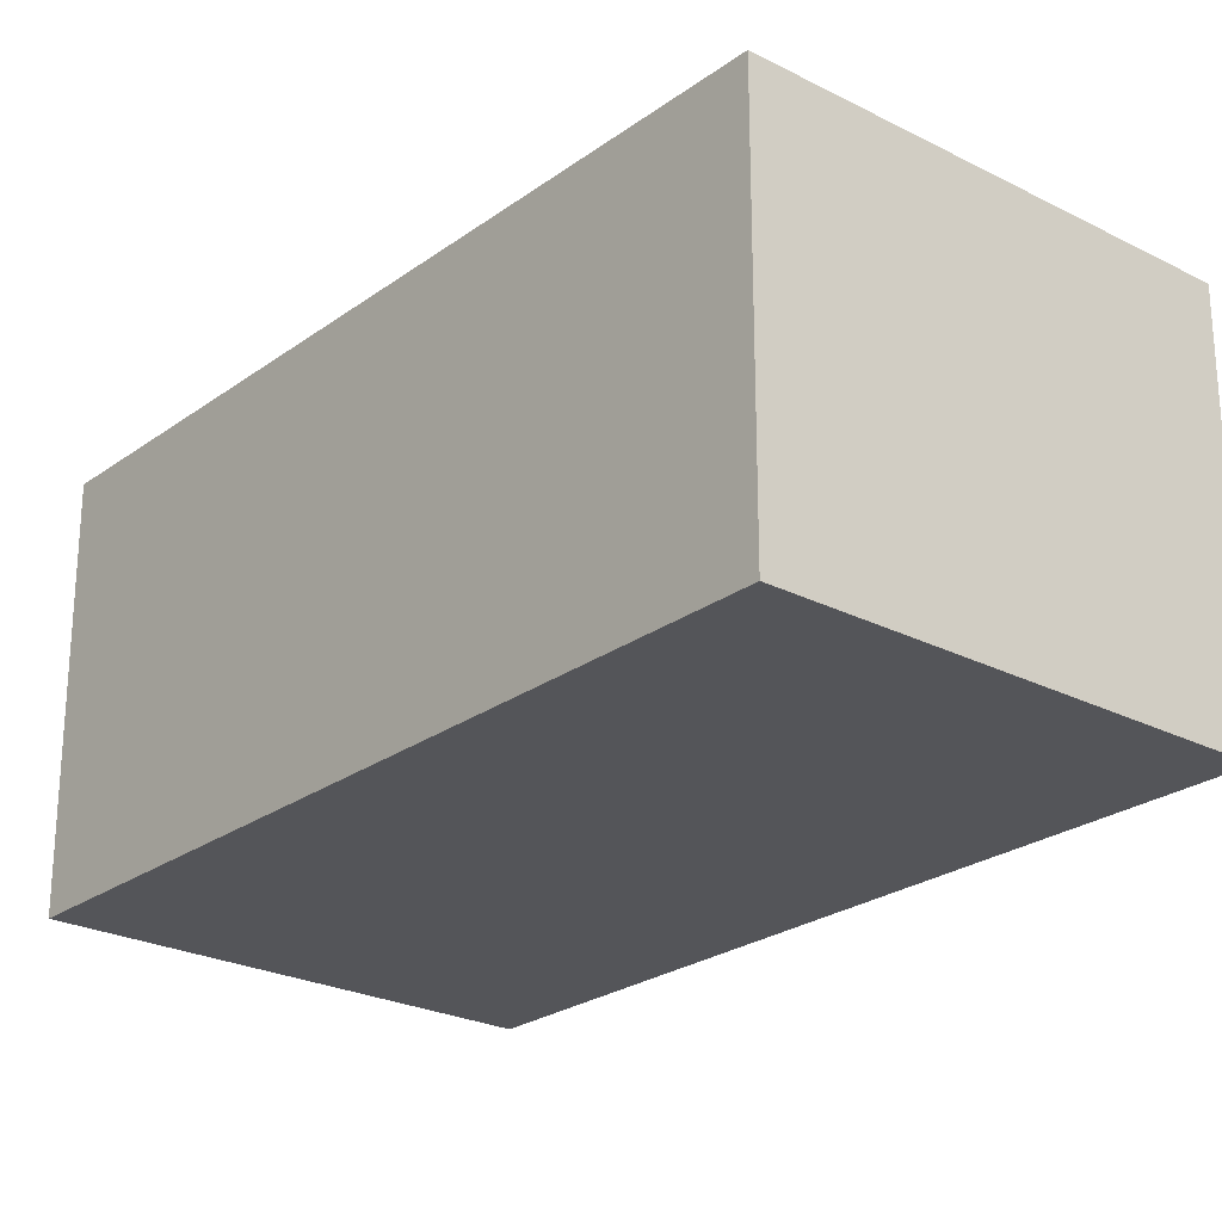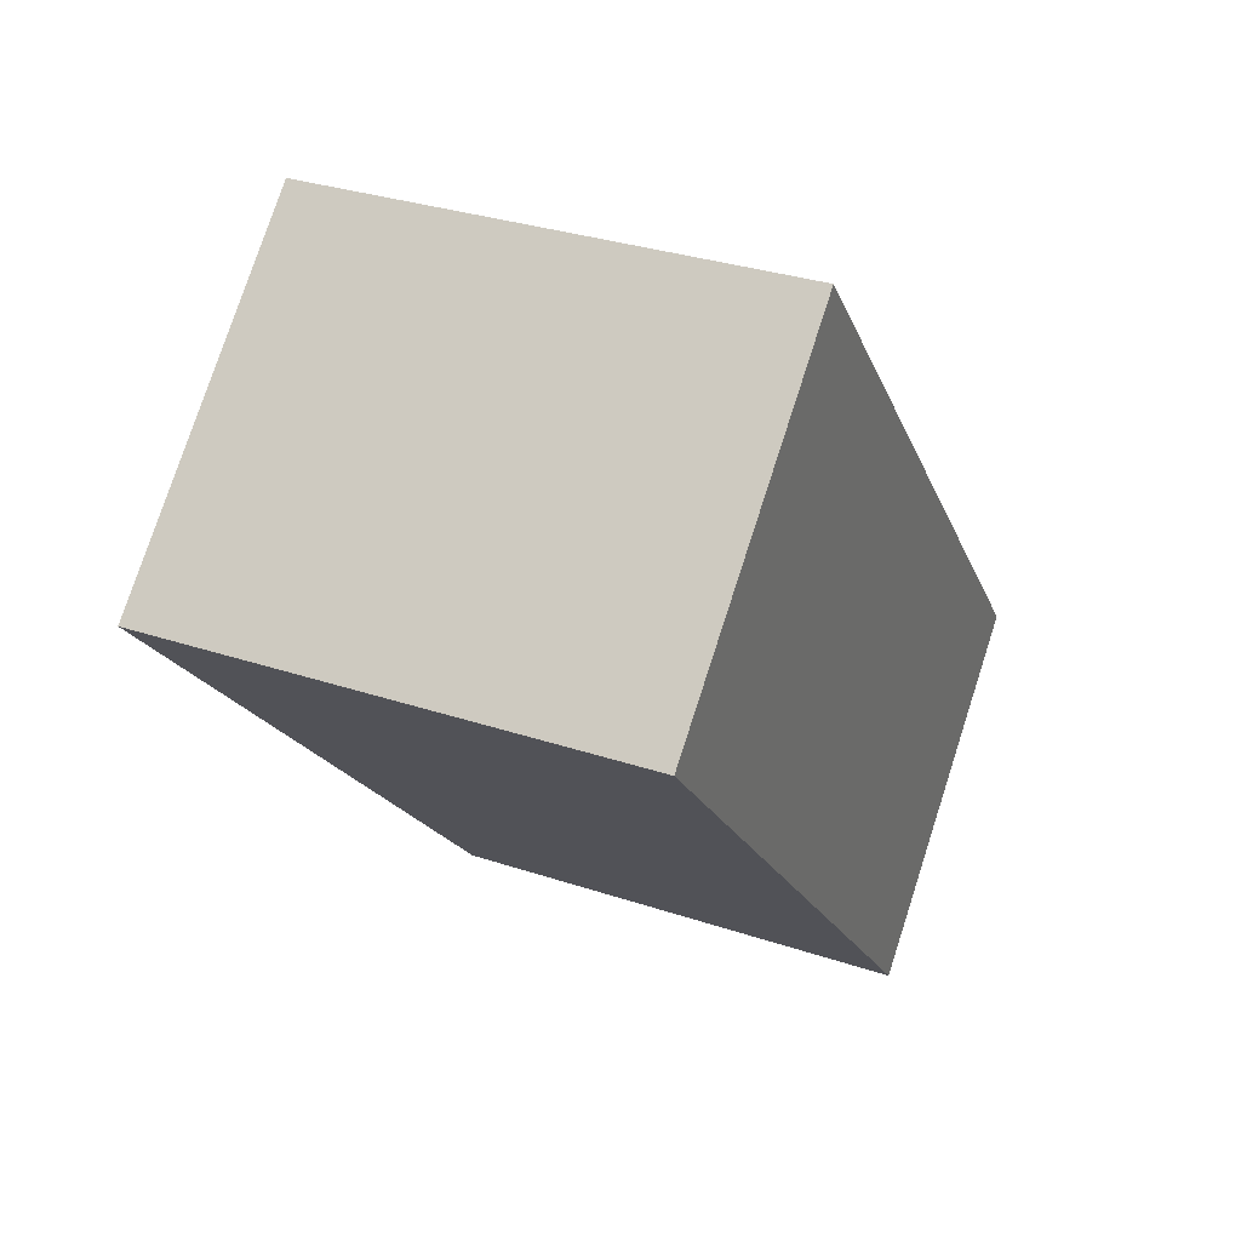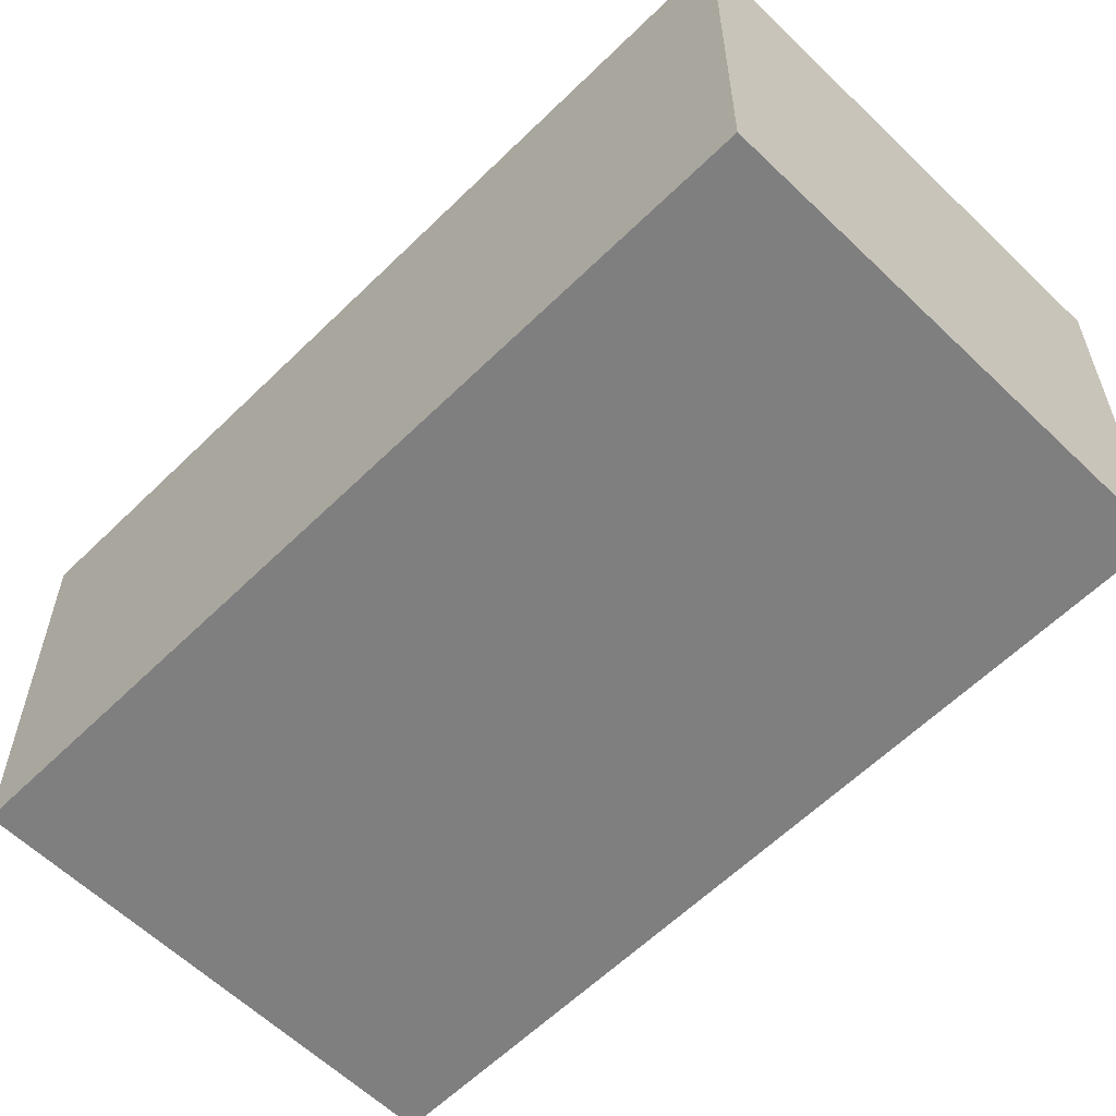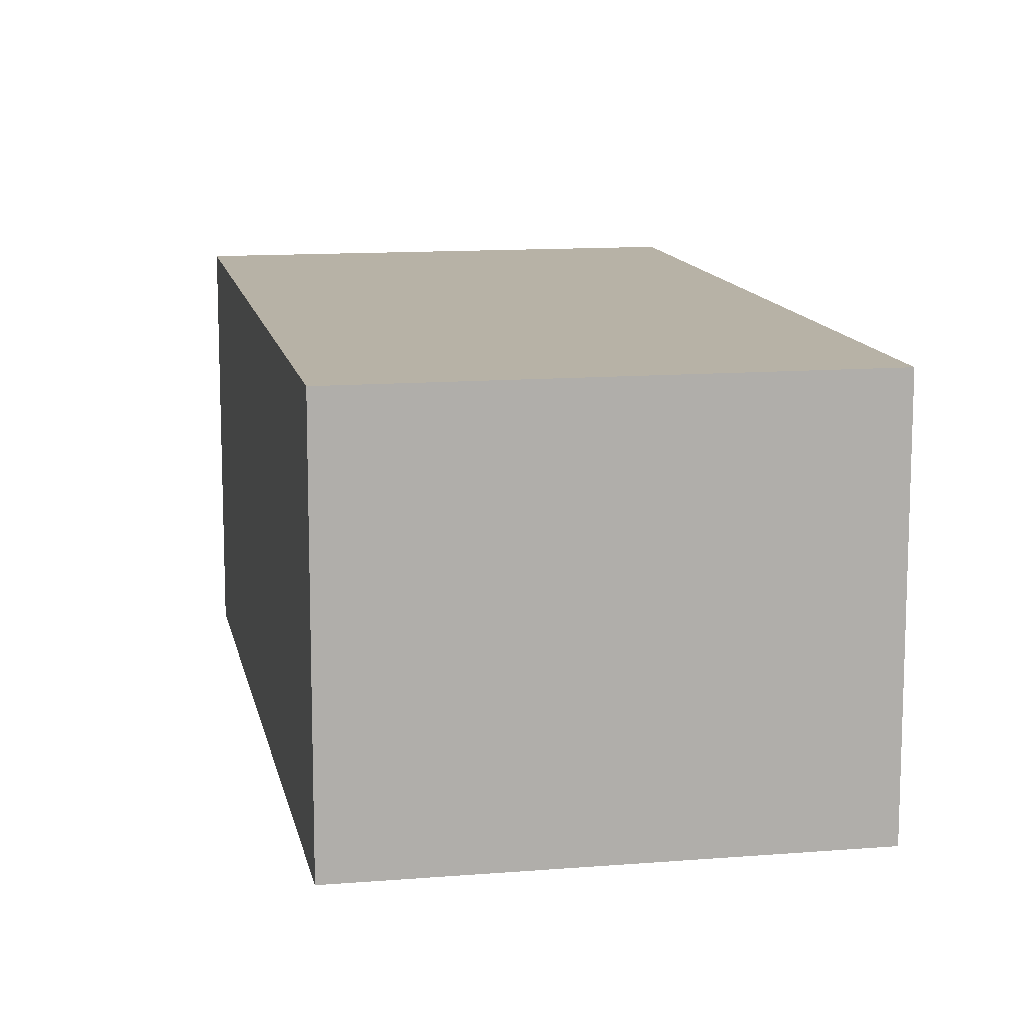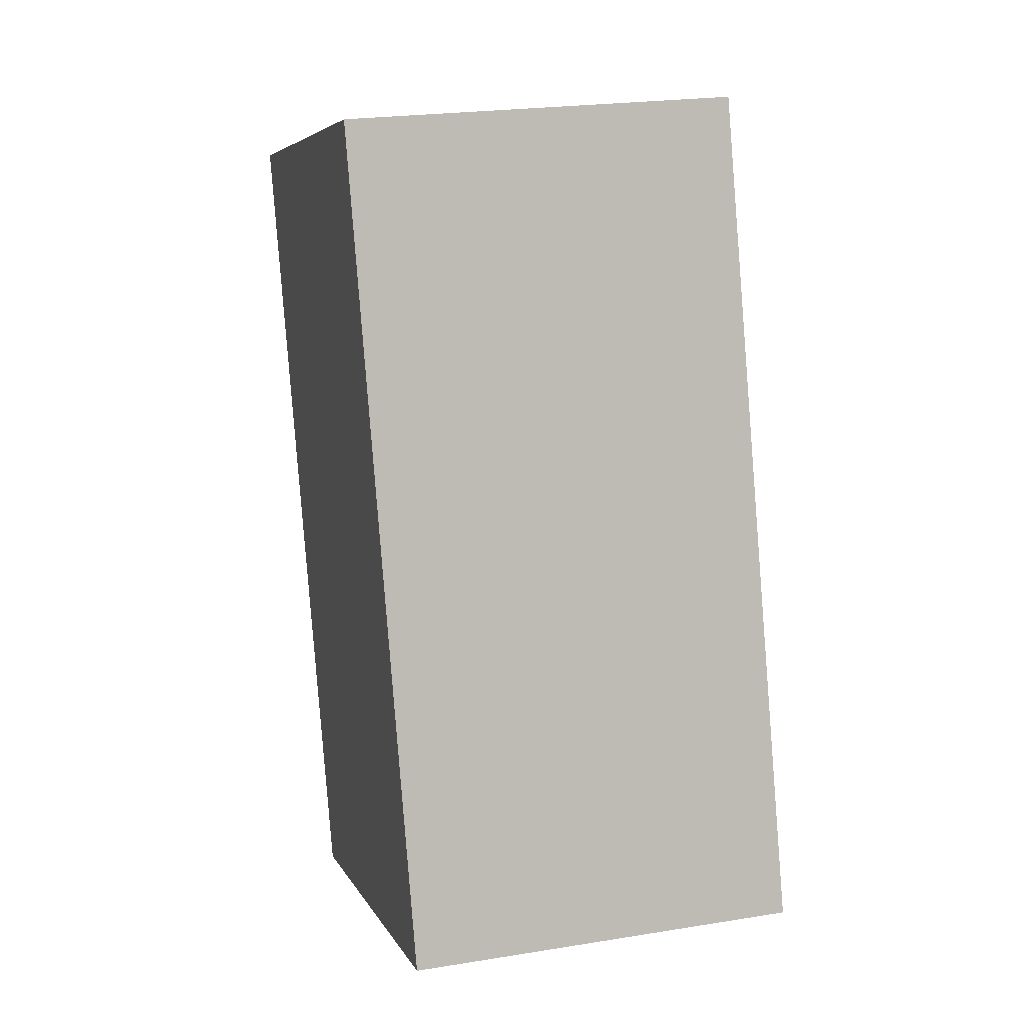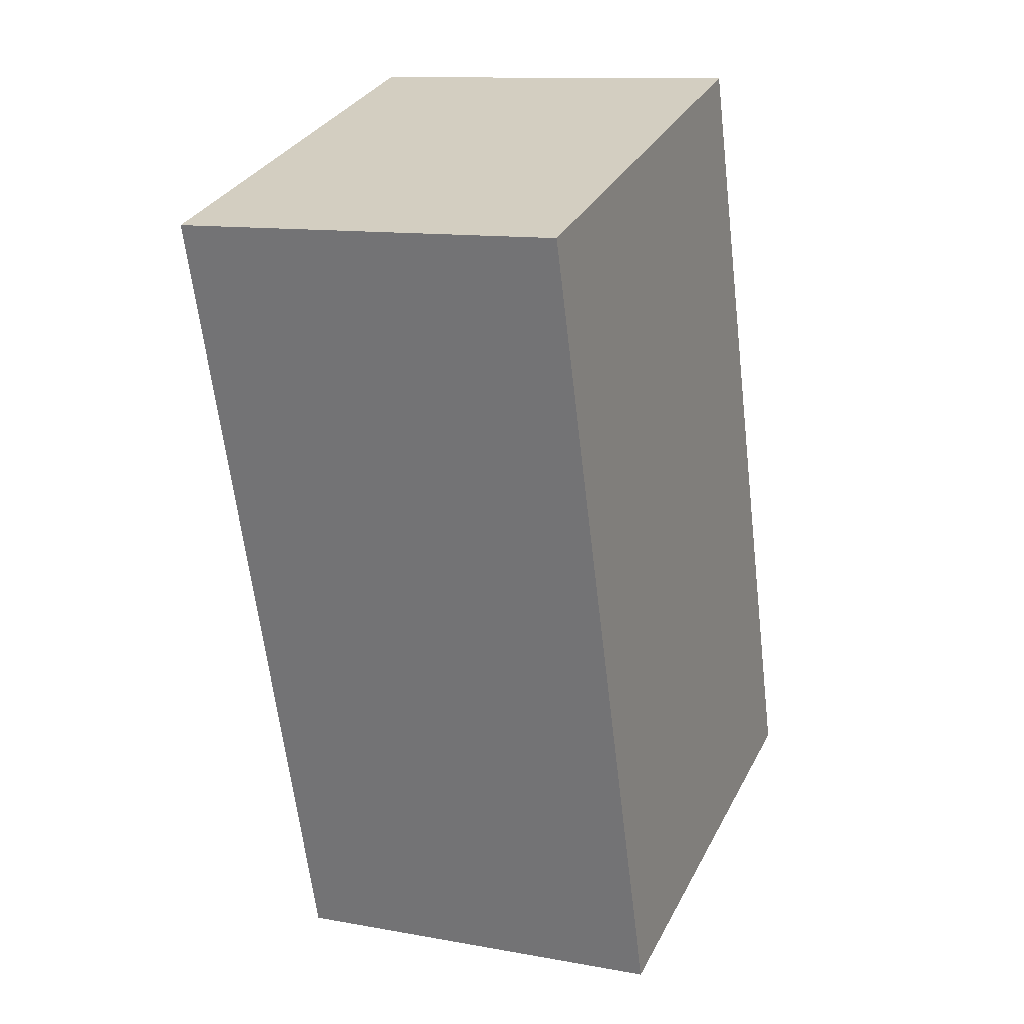
<metadata>
{"format":"obj","ext":"obj","renderer":"f3d","projection":"perspective","resolution":1024,"background":"white","views":[{"elev":-24.6,"azim":156.6,"up":"+Y"},{"elev":77.5,"azim":-162.0,"up":"+Z"},{"elev":-59.9,"azim":-27.9,"up":"+Y"},{"elev":12.4,"azim":6.0,"up":"+Y"},{"elev":22.5,"azim":-105.6,"up":"+Z"},{"elev":11.8,"azim":113.6,"up":"+Z"}]}
</metadata>
<code>
v  2.468 10.63 8.105
v  12.29 10.63 -3.673
v  0 10.63 6.511e-16
v  18.95 10.63 18.11
v  2.915 10.63 9.573
v  6.646 10.63 21.83
v  6.646 -1.336e-15 21.83
v  18.95 -1.109e-15 18.11
v  12.29 2.249e-16 -3.673
v  0 0 0
v  2.468 -4.963e-16 8.105
v  2.915 -5.862e-16 9.573
g defaultobject
f 1 2 3
f 2 1 4
f 4 1 5
f 4 5 6
f 7 4 6
f 4 7 8
f 8 2 4
f 2 8 9
f 9 3 2
f 3 9 10
f 10 1 3
f 1 10 5
f 5 10 6
f 6 10 11
f 6 11 12
f 6 12 7
f 8 10 9
f 10 8 11
f 11 8 12
f 12 8 7

</code>
